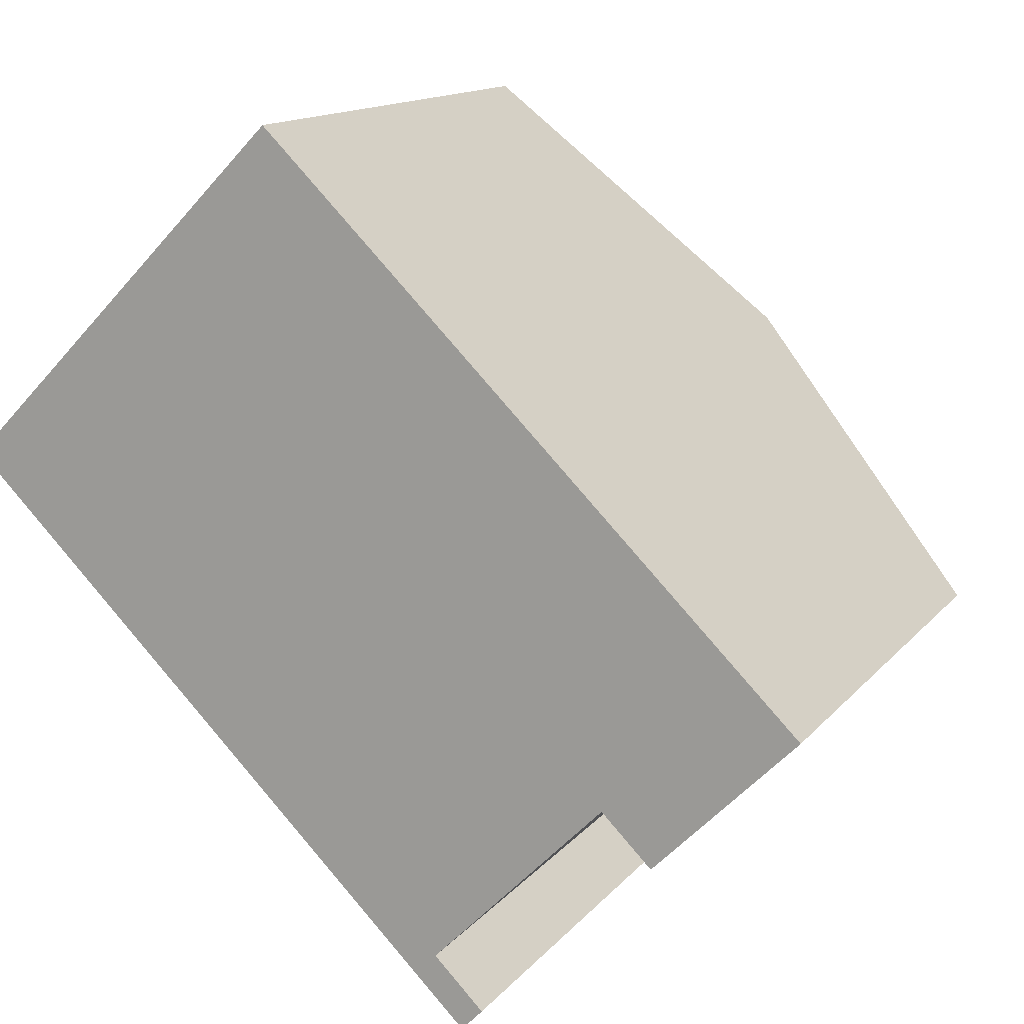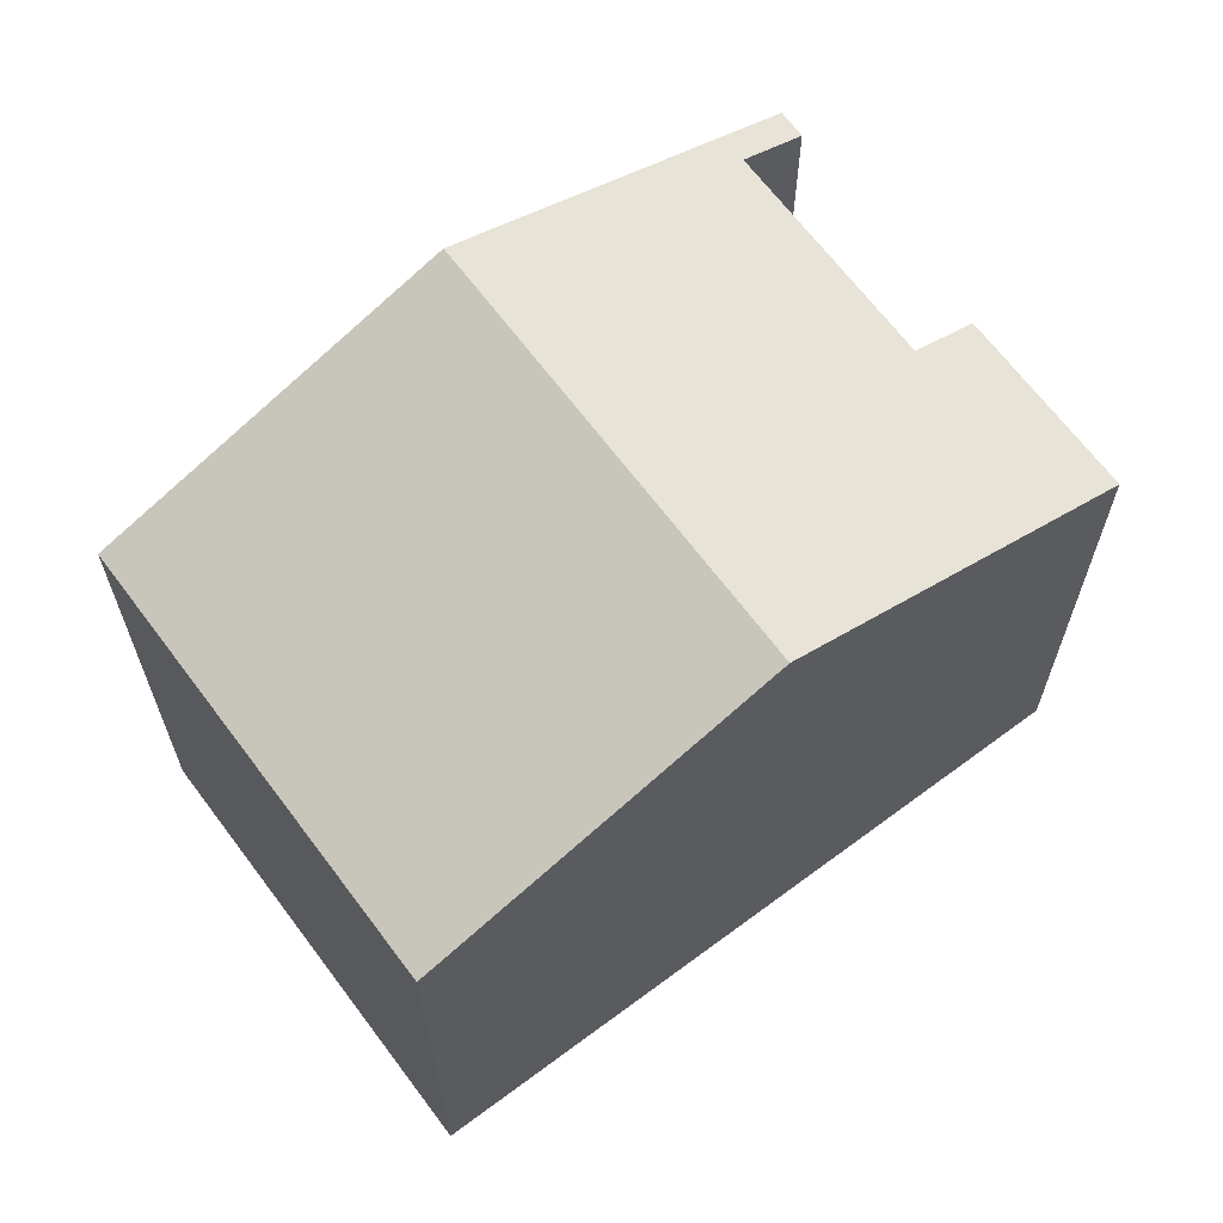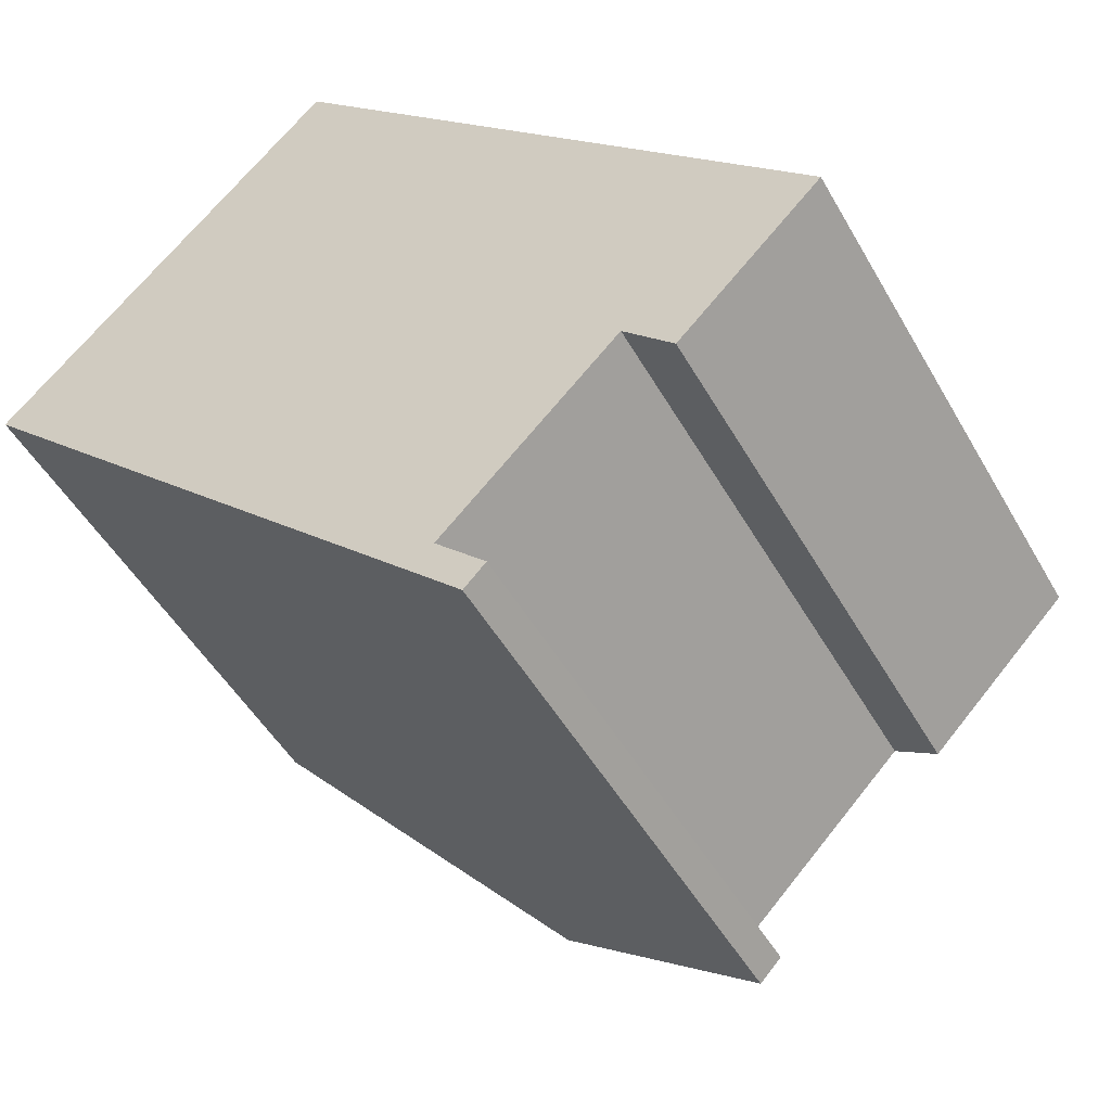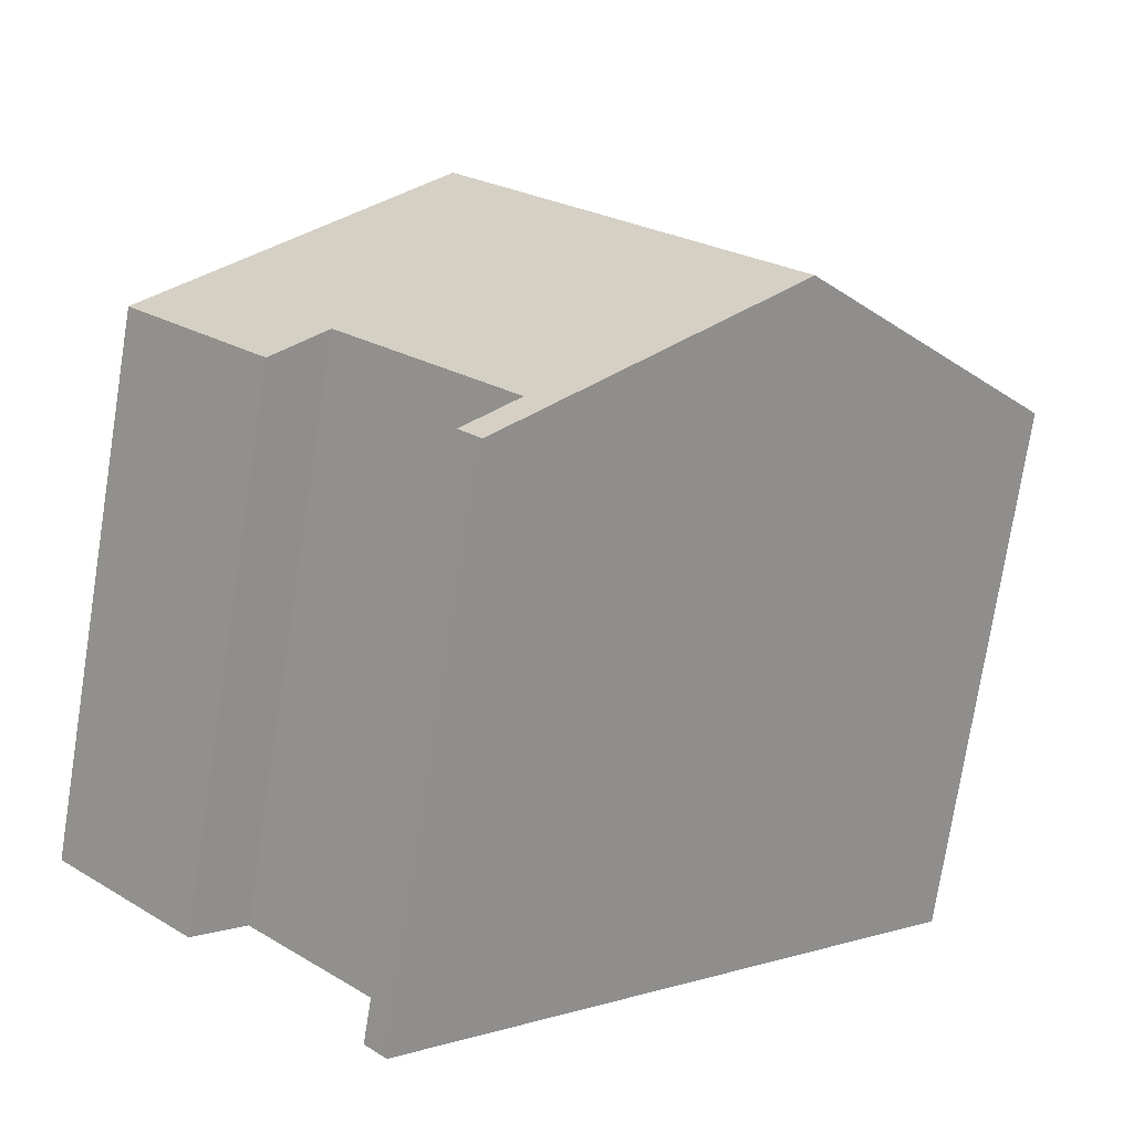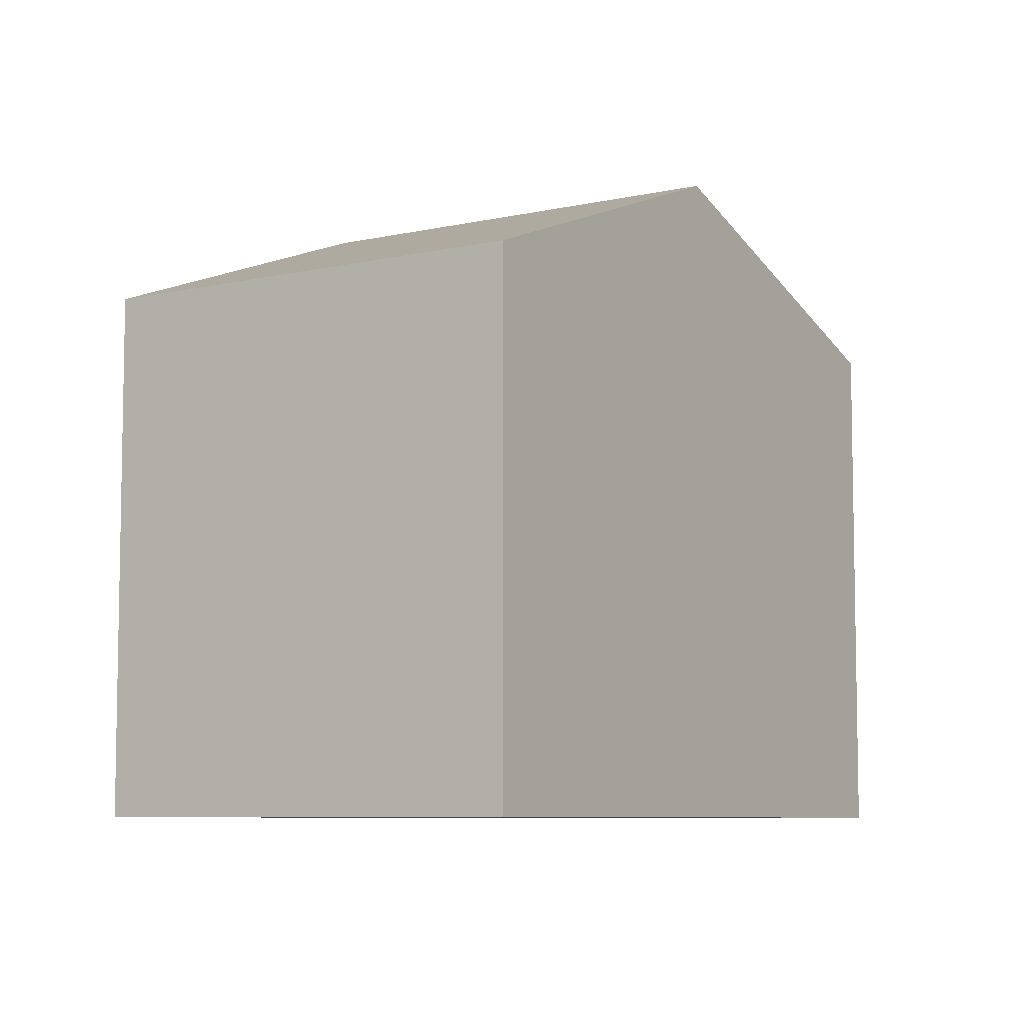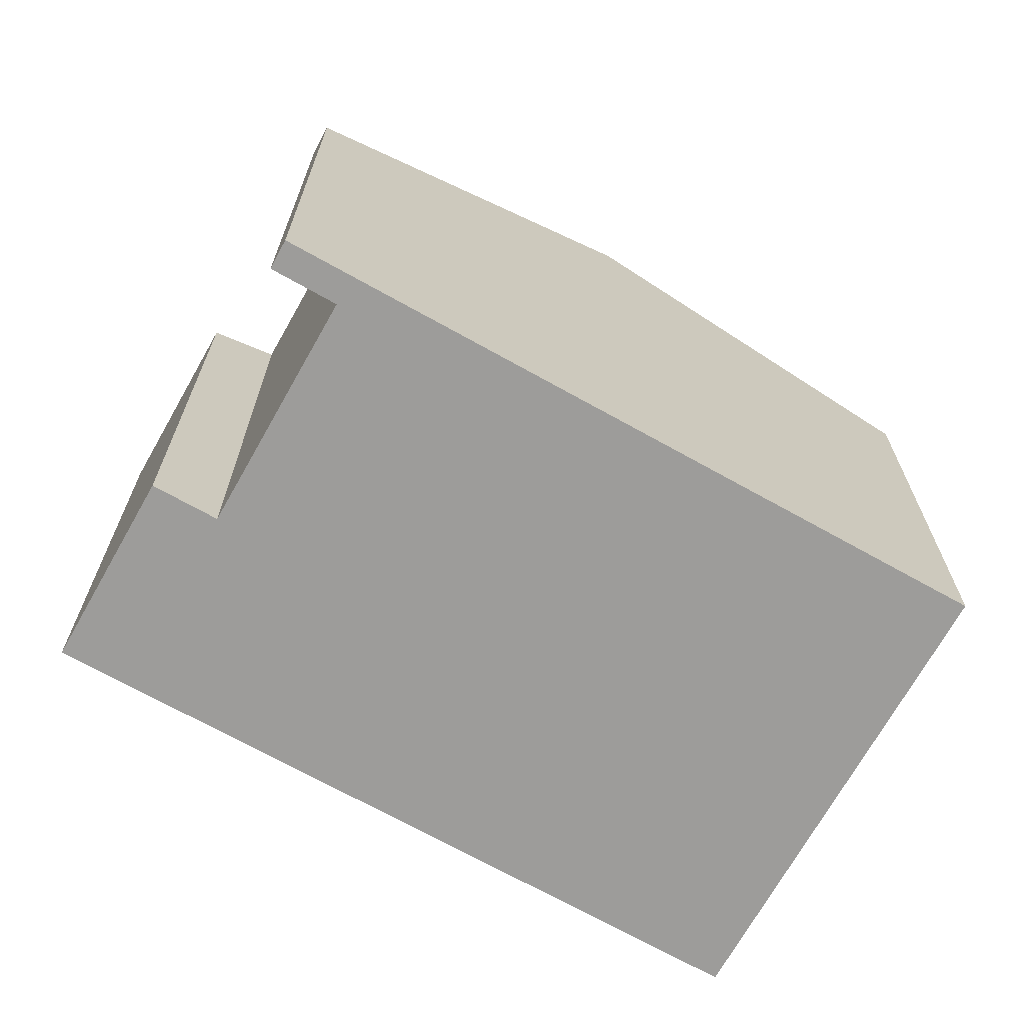
<metadata>
{"format":"obj","ext":"obj","renderer":"f3d","projection":"perspective","resolution":1024,"background":"white","views":[{"elev":13.7,"azim":24.4,"up":"+Z"},{"elev":66.6,"azim":7.8,"up":"+Y"},{"elev":-48.7,"azim":28.4,"up":"+Z"},{"elev":-75.7,"azim":171.0,"up":"+Z"},{"elev":-7.2,"azim":-12.0,"up":"+Y"},{"elev":-70.0,"azim":-164.7,"up":"+Y"}]}
</metadata>
<code>
v  4.63 7.732 4.697
v  3.829 9.67 -3.769
v  0 7.732 4.734e-16
v  8.626 9.67 1.096
v  4.795 7.732 4.864
v  10.44 7.732 -4.716
v  9.731 8.092 -4.013
v  12.46 7.73 -2.676
v  7.253 8.095 -6.516
v  7.659 7.732 -7.539
v  7.964 7.735 -7.219
v  7.964 4.42e-16 -7.219
v  7.659 4.616e-16 -7.539
v  10.44 2.888e-16 -4.716
v  12.46 1.639e-16 -2.676
v  7.253 3.99e-16 -6.516
v  9.731 2.457e-16 -4.013
v  0 0 0
v  3.829 2.308e-16 -3.769
v  4.795 -2.978e-16 4.864
v  4.63 -2.876e-16 4.697
v  8.626 -6.711e-17 1.096
g defaultobject
f 1 2 3
f 2 1 4
f 4 1 5
f 6 7 8
f 8 2 4
f 2 8 7
f 2 7 9
f 2 9 10
f 10 9 11
f 12 10 11
f 10 12 13
f 8 14 6
f 14 8 15
f 7 16 9
f 16 7 17
f 13 2 10
f 2 13 3
f 3 13 18
f 18 13 19
f 6 17 7
f 17 6 14
f 18 1 3
f 1 18 5
f 5 18 20
f 20 18 21
f 20 4 5
f 4 20 8
f 8 20 15
f 15 20 22
f 16 11 9
f 11 16 12
f 19 21 18
f 21 19 16
f 16 19 13
f 21 16 20
f 16 13 12
f 16 22 20
f 22 16 17
f 22 17 15
f 15 17 14

</code>
